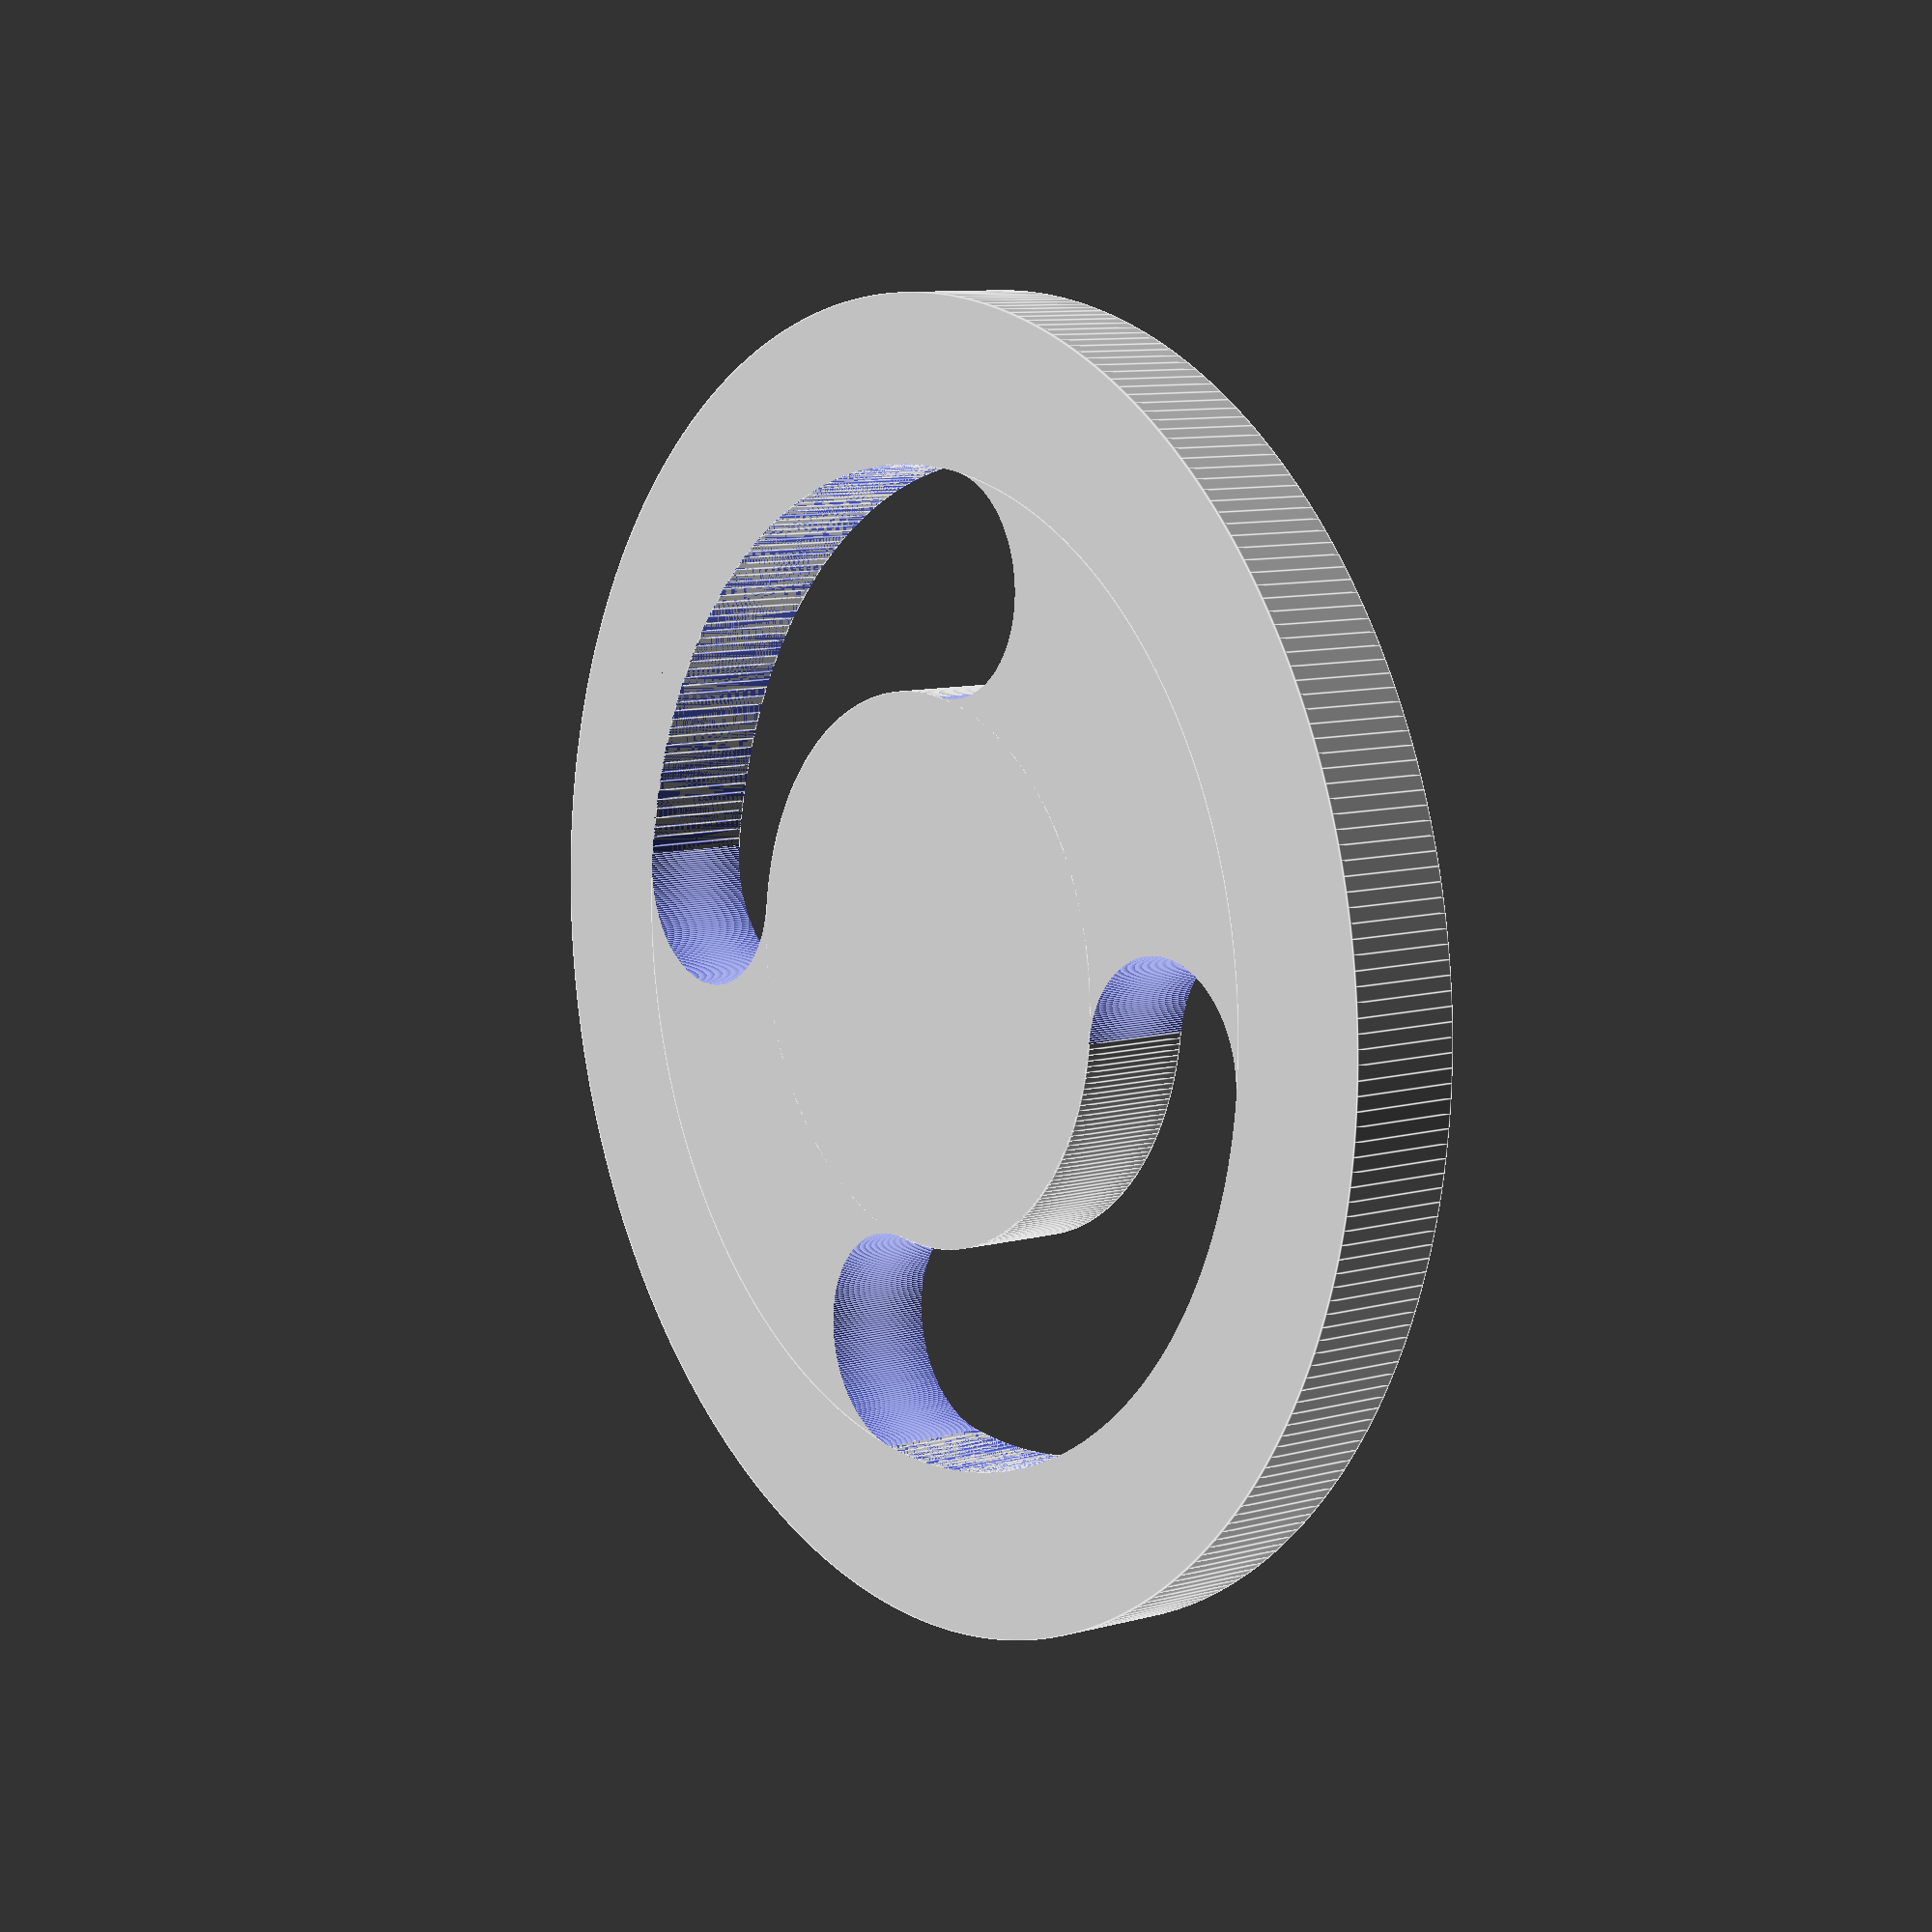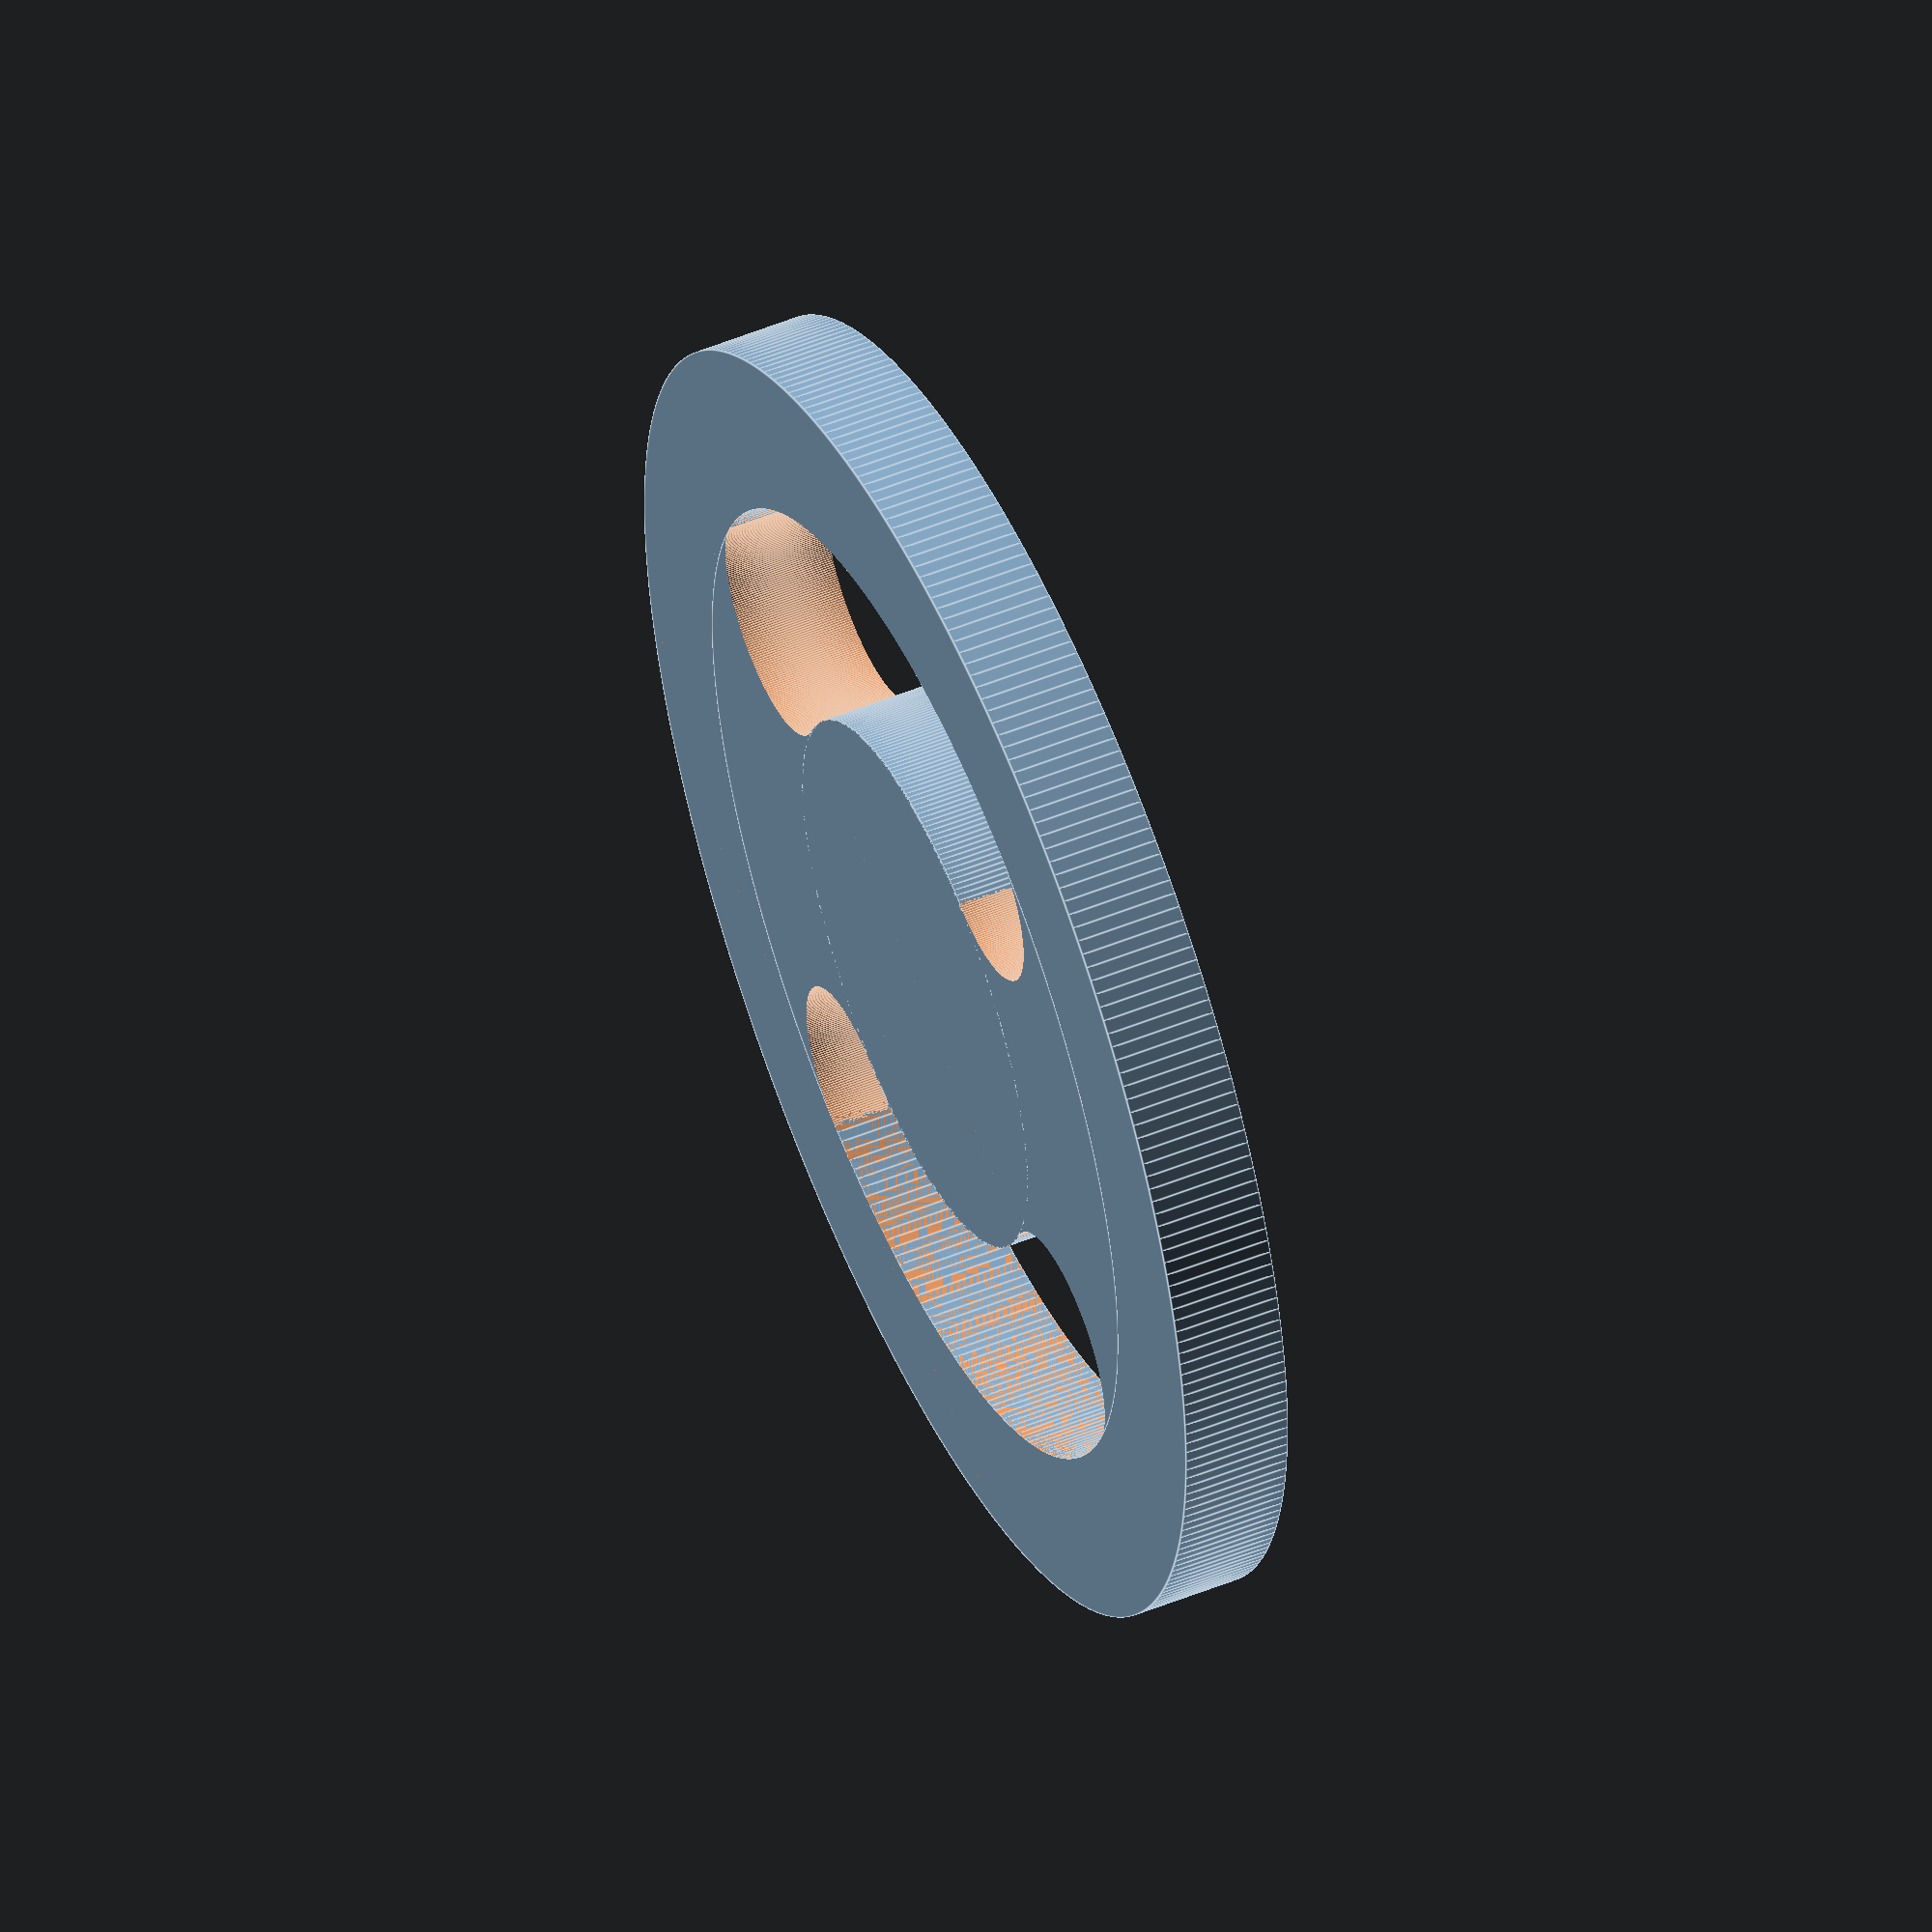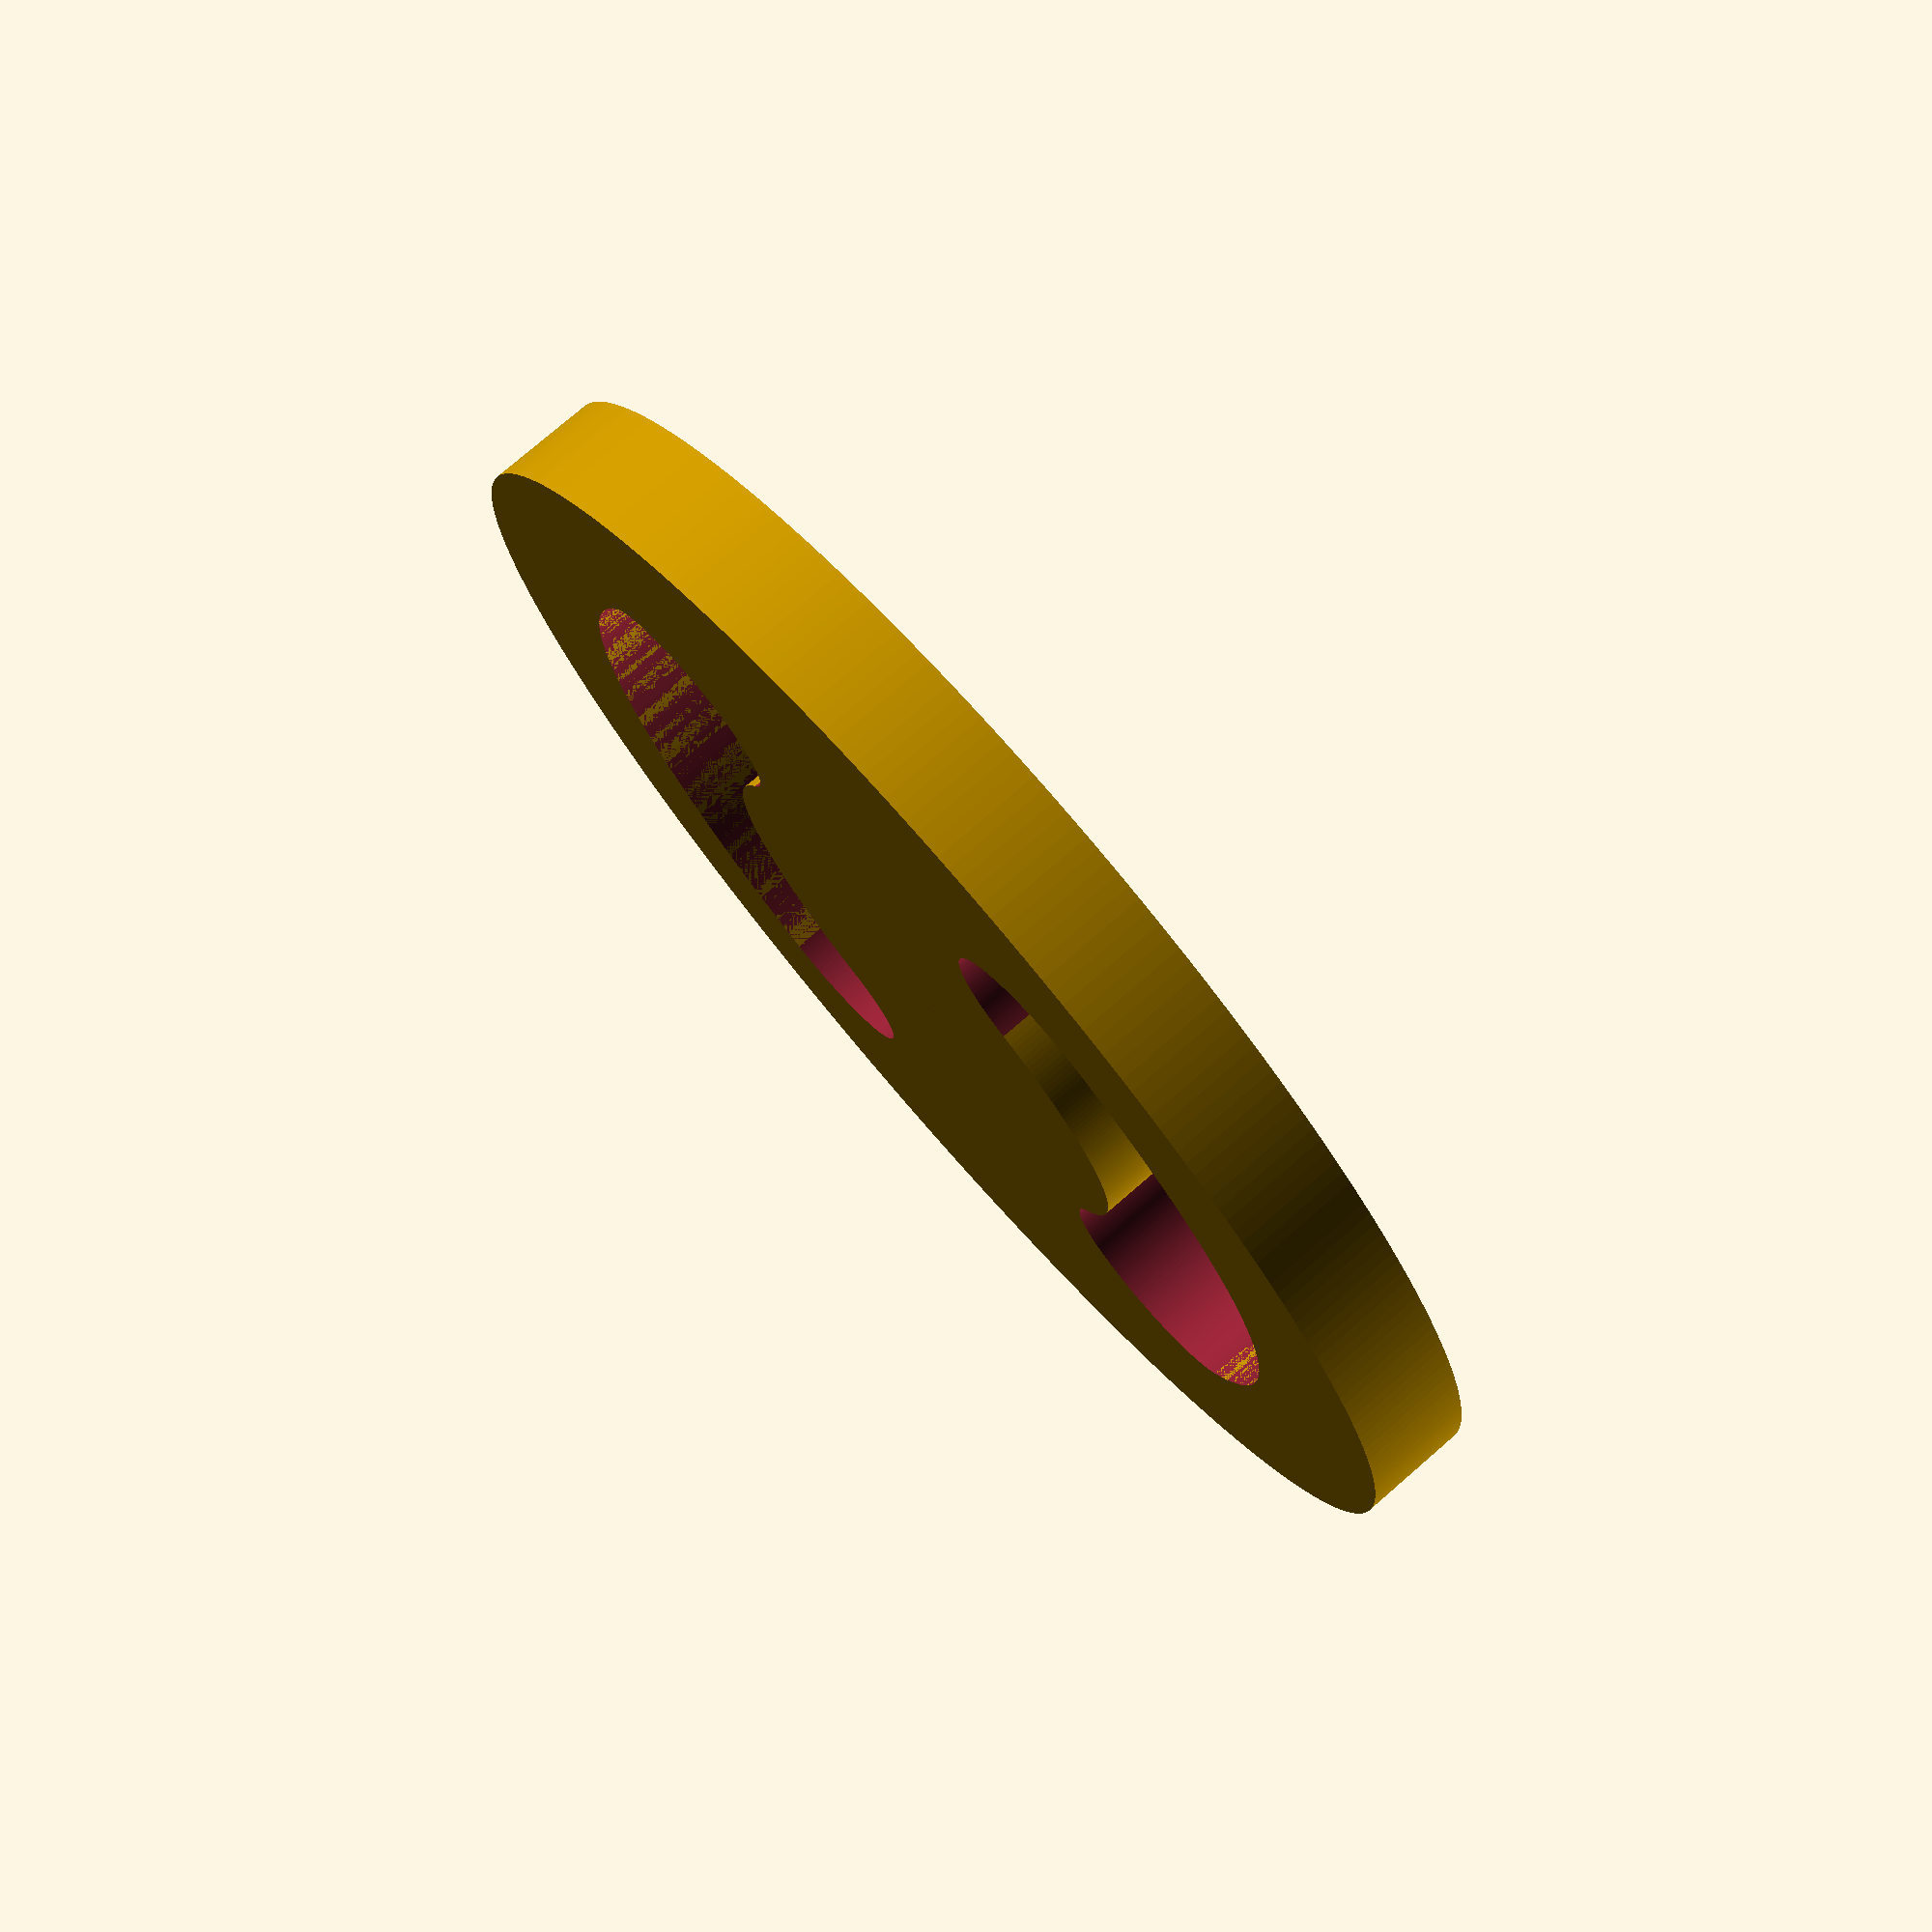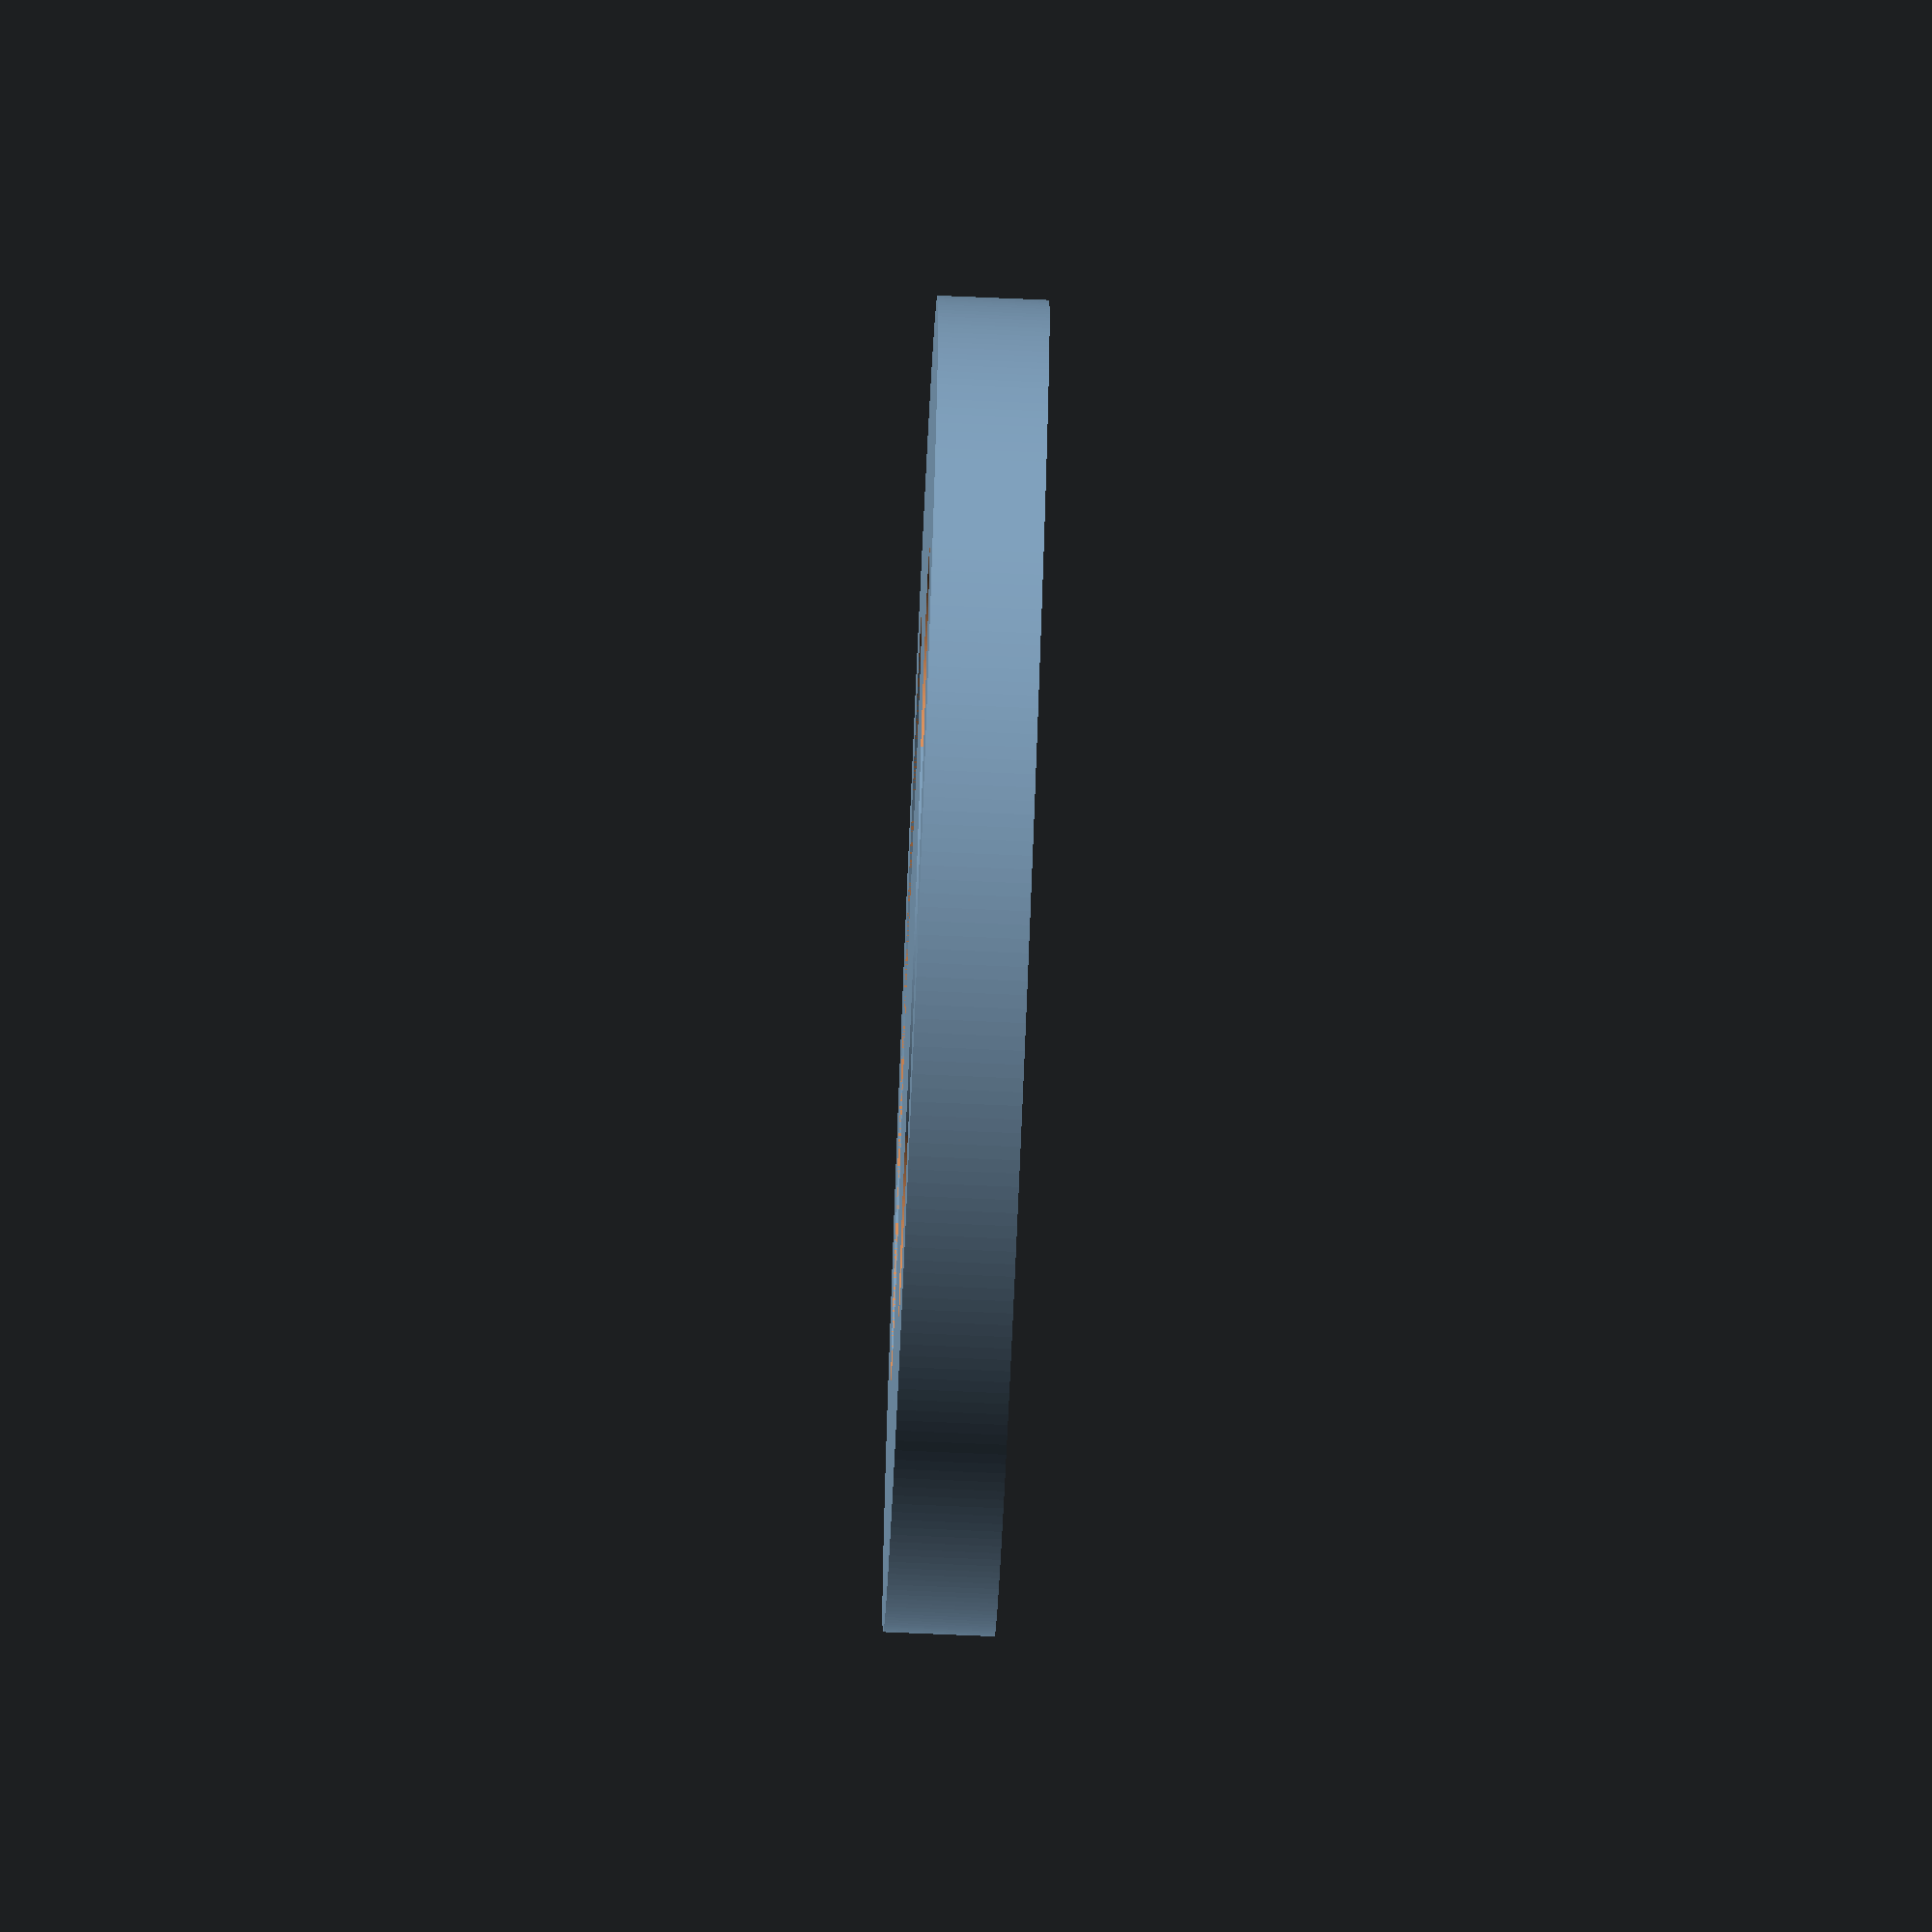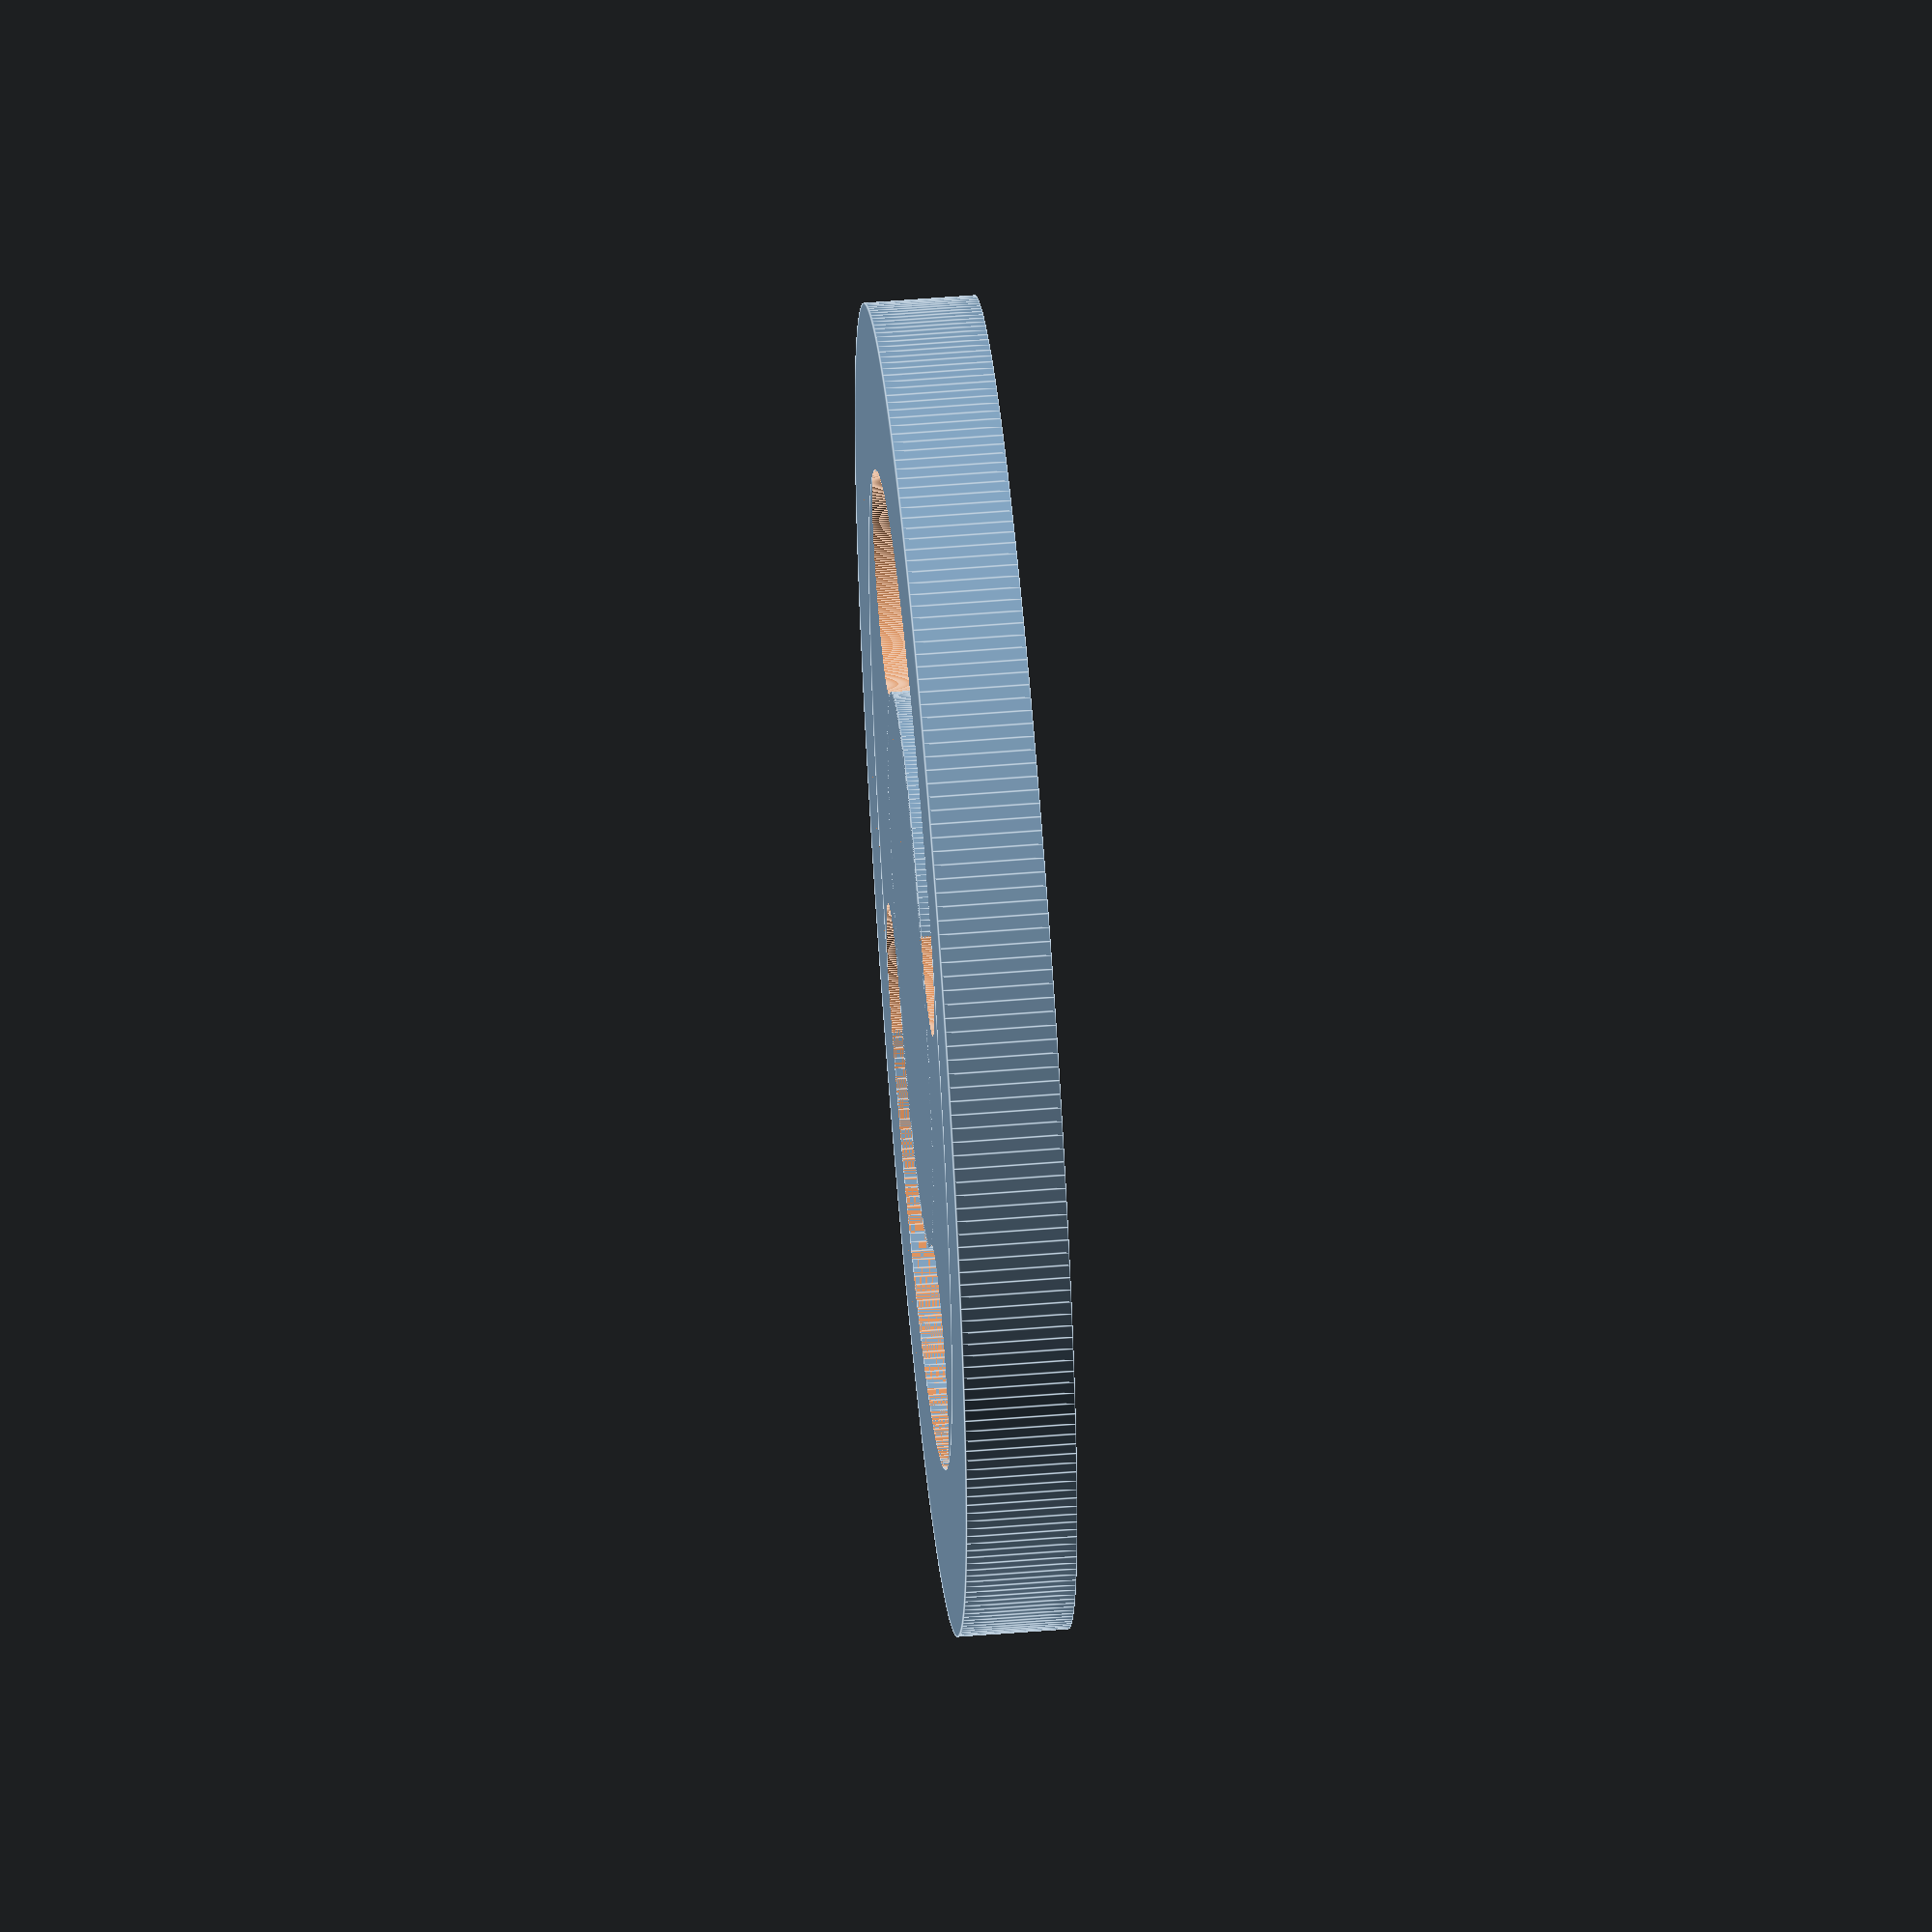
<openscad>
/*
Author: Chris Correll
Date: 11/3/2021
Description: Code for rotor gesture guide for iOS VoiceOver.
URL: https://github.com/funkonaut/rotor_guide
*/

$fn = 300;
h=.25;  
e=.01; //constant term so we can preview and not see weird lines with differenes
r1=1.5;
r2=1.125; //r1-r2 is outside ring width
r3=.625;  //r2-r3 is slot width
r4=(r2-r3)/2; //finger hole ends

difference(){
    union(){
        //create bulls eye
        union(){
            difference(){    
                cylinder(h=h, r=r1);
                translate([0,0,-e/2])
                  cylinder(h=h+e, r=r2);
            }
            cylinder(h=h, r=r3);
        }
        //add back in a pie slice
        difference(){    
            cylinder(h=h, r=r2);
            translate([0,-r2,-e/2])
              cube([2*r2,2*r2,h+e]);
            translate([-r2,0,-e/2])
              cube([2*r2,2*r2,h+e]);
        }
        //add back in the adjacent pie slice  
        mirror([1,1,0])   
          difference(){    
          cylinder(h=h, r=r2);
          translate([0,-r2,-e/2])
            cube([2*r2,2*r2,h+e]);
          translate([-r2,0,-e/2])
            cube([2*r2,2*r2,h+e]);
          }
     }
     //round the holes ends on the slots
     translate([r3+r4,0,-e/2])
       cylinder(h=h+e, r=r4);
     translate([0,r3+r4,-e/2])
       cylinder(h=h+e, r=r4);
     translate([-(r3+r4),0,-e/2])
       cylinder(h=h+e, r=r4);
     translate([0,-(r3+r4),-e/2])
       cylinder(h=h+e, r=r4);
    }



</openscad>
<views>
elev=350.6 azim=263.3 roll=234.2 proj=p view=edges
elev=128.2 azim=203.7 roll=113.9 proj=o view=edges
elev=102.9 azim=154.9 roll=310.9 proj=p view=wireframe
elev=256.6 azim=24.9 roll=92.4 proj=o view=wireframe
elev=303.1 azim=63.4 roll=265.2 proj=o view=edges
</views>
